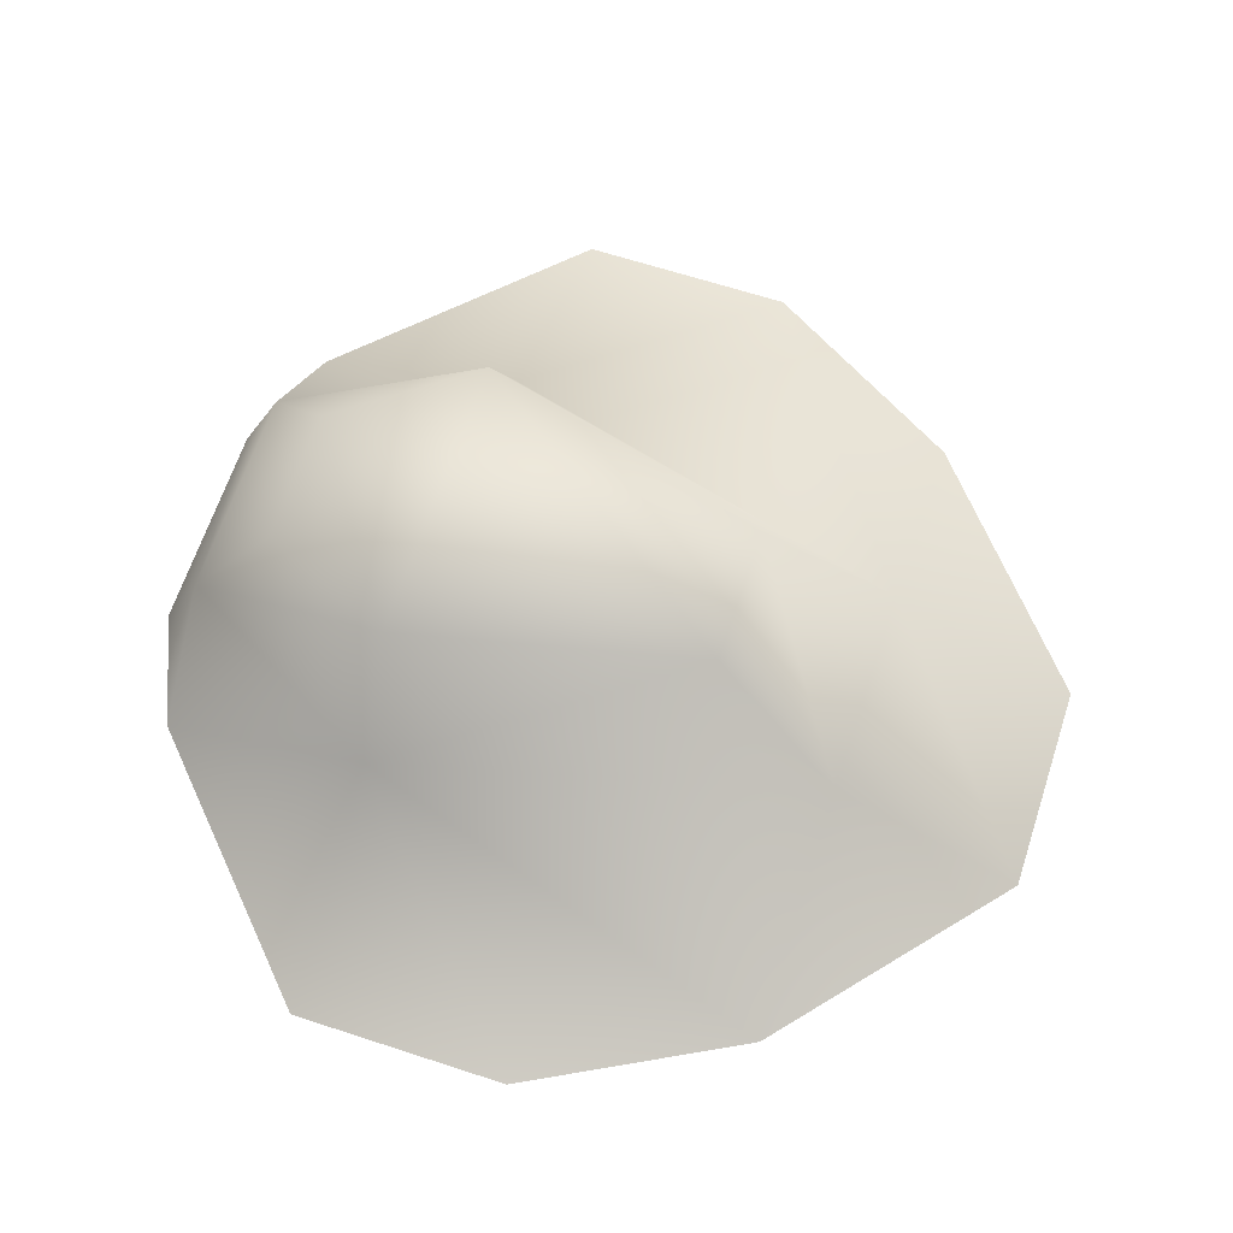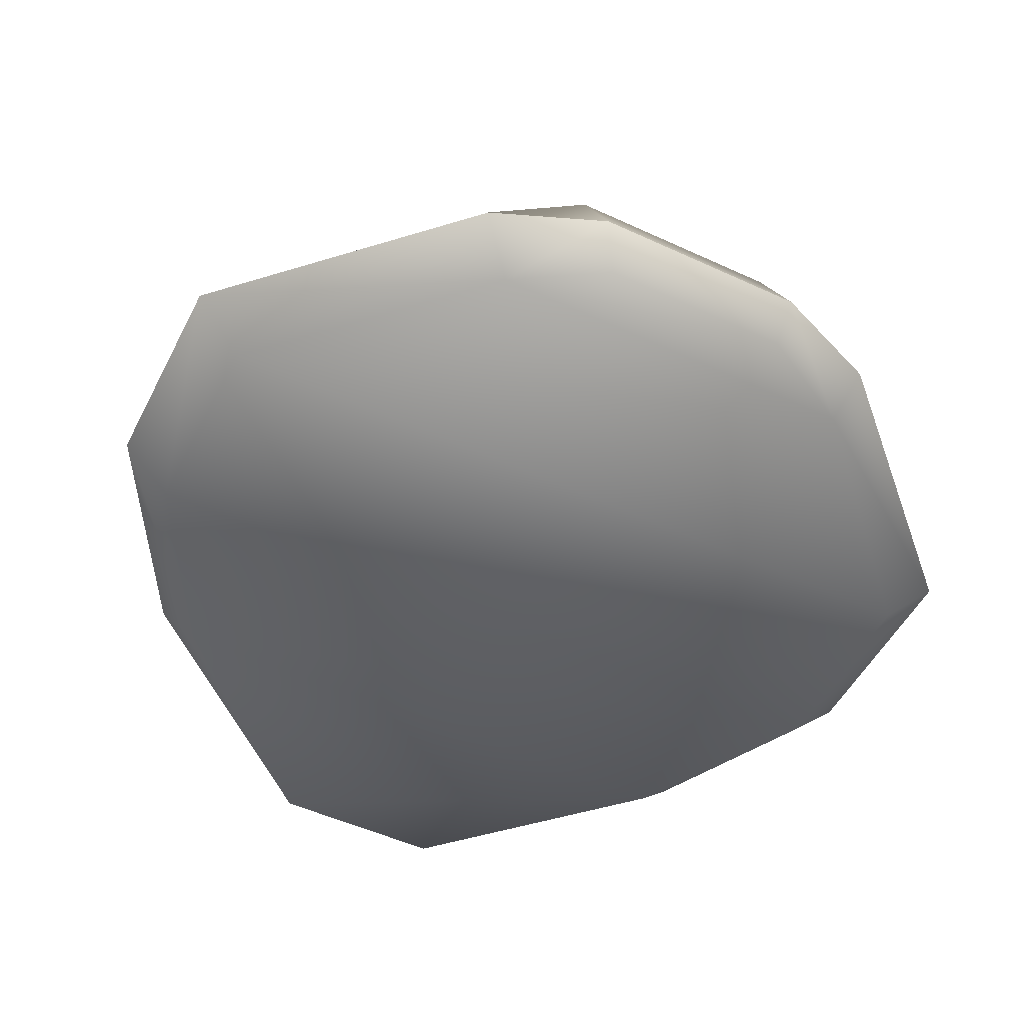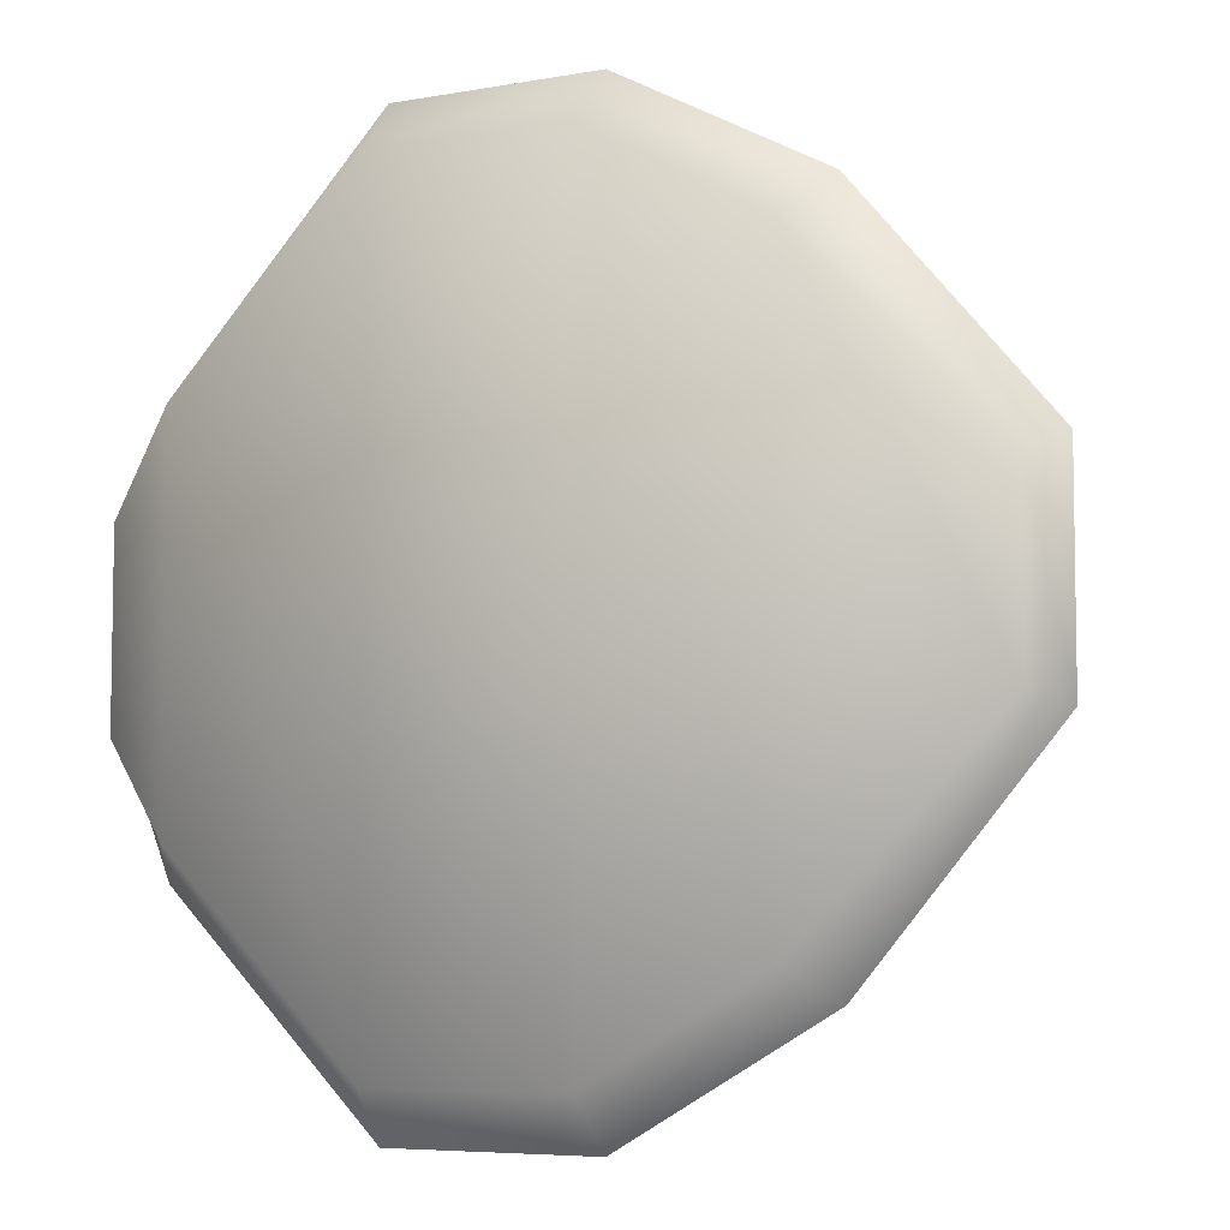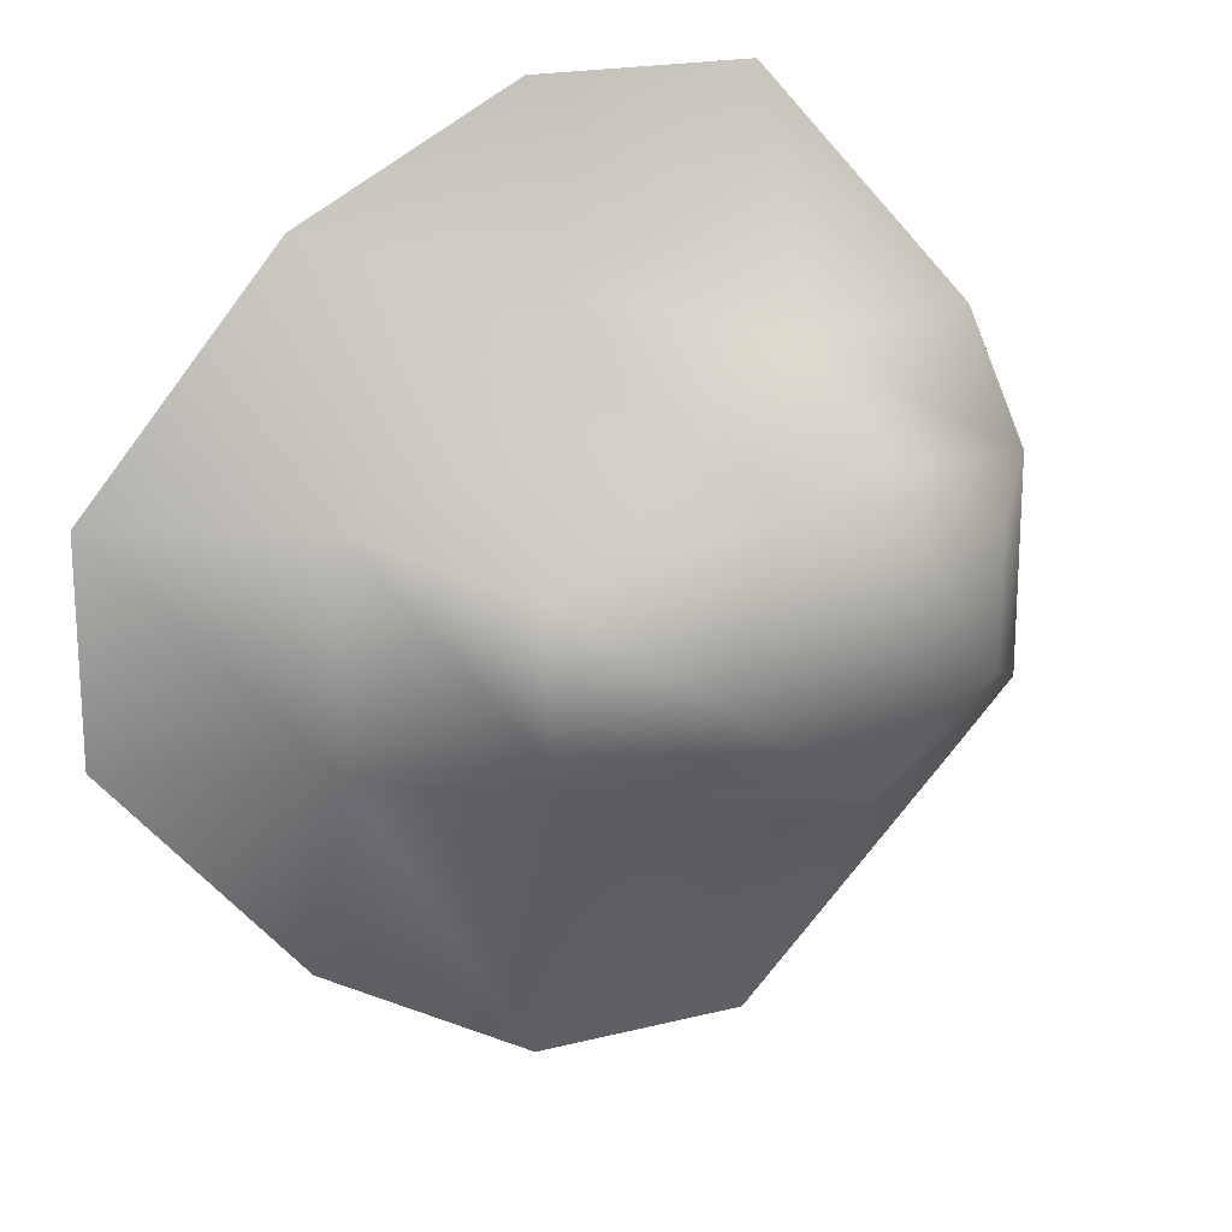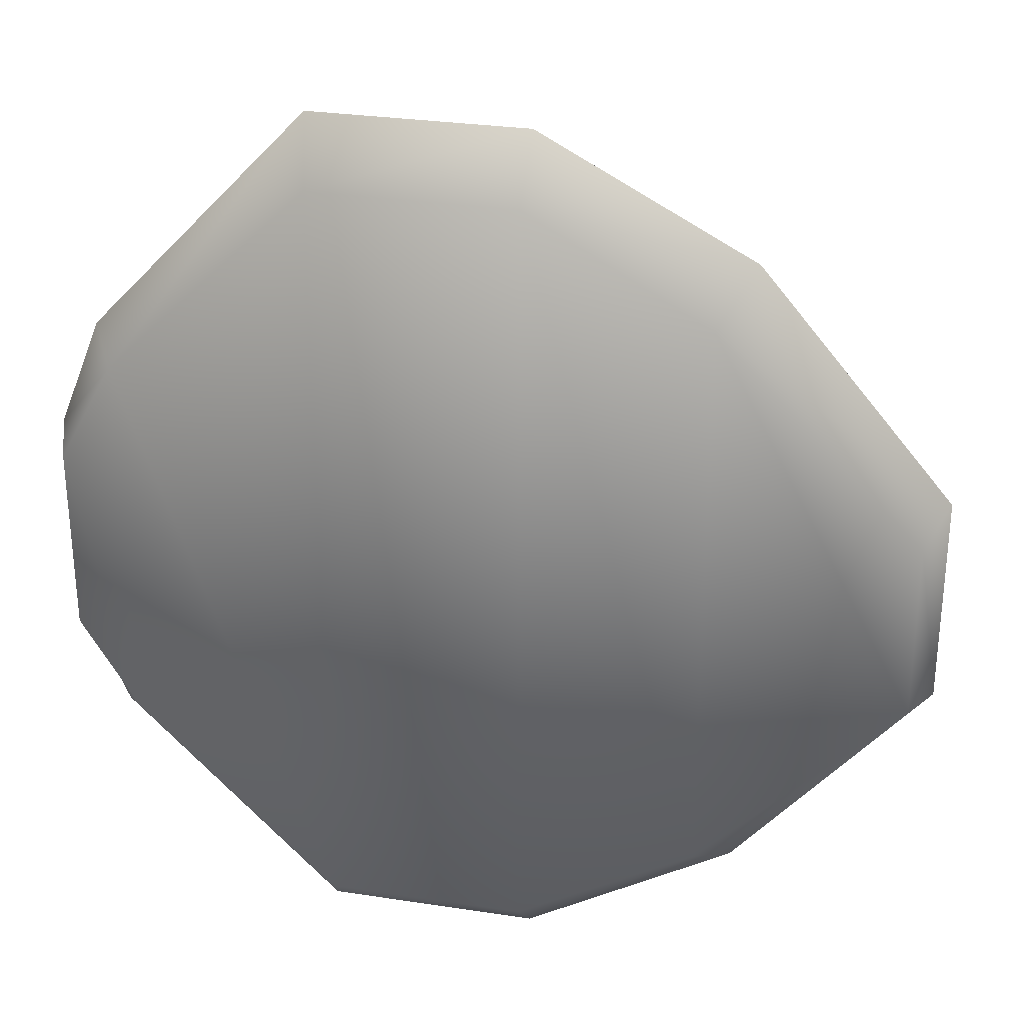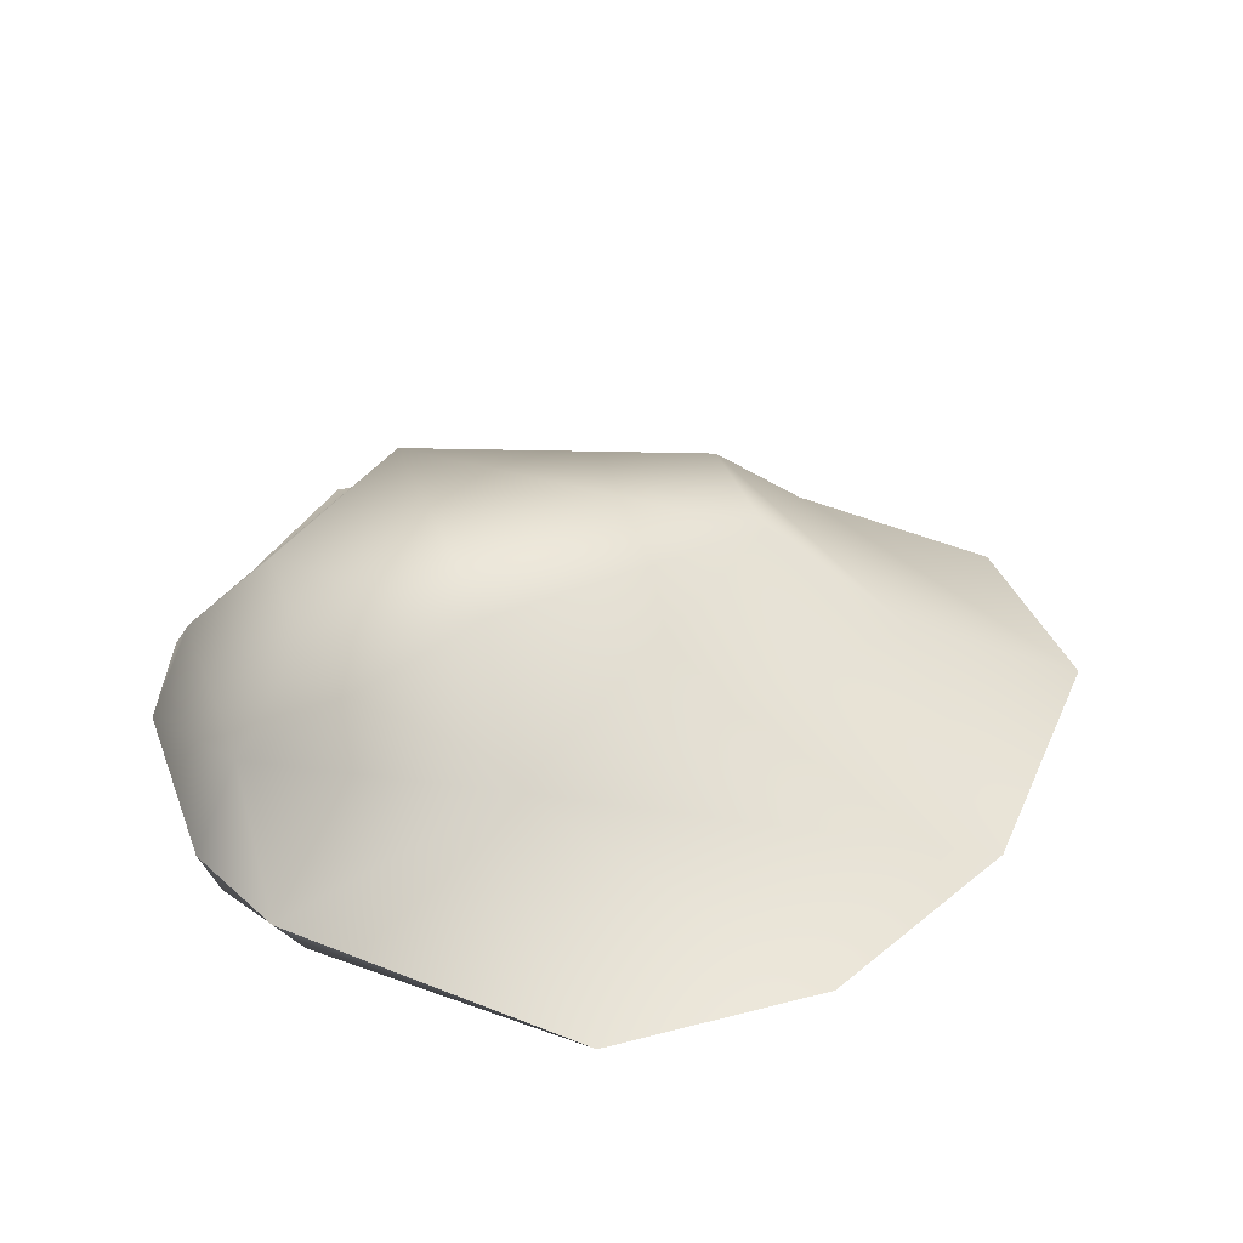
<metadata>
{"format":"obj","ext":"obj","renderer":"f3d","projection":"perspective","resolution":1024,"background":"white","views":[{"elev":64.9,"azim":18.2,"up":"+Y"},{"elev":-51.2,"azim":-116.7,"up":"+Y"},{"elev":-6.2,"azim":28.3,"up":"+Z"},{"elev":19.3,"azim":154.6,"up":"+Z"},{"elev":29.1,"azim":12.8,"up":"+Z"},{"elev":36.2,"azim":-18.9,"up":"+Y"}]}
</metadata>
<code>
v  -40.93 -13.14 -9.026
v  -35.99 -13.14 -17.16
v  -40.93 -13.14 7.869
v  -35.99 -13.14 16.94
v  -17.76 -13.14 -35.31
v  -17.76 -13.14 34.78
v  0.1611 -13.14 -35.31
v  0.1611 -13.14 34.78
v  16.23 -13.14 -26.23
v  16.23 -13.14 25.7
v  34.15 -13.14 -8.088
v  34.15 -13.14 7.869
v  -42.78 -8.15 -10.28
v  -38.77 -8.15 -20.29
v  -18.99 -8.15 -40
v  -18.99 -8.15 39.78
v  -38.77 -8.15 18.82
v  19.01 -8.15 -29.05
v  36 -8.15 -9.026
v  19.01 -8.15 29.77
v  36 -8.15 9.746
v  0.1611 -8.15 -40
v  0.1611 -8.15 39.78
v  -42.78 -8.15 8.807
v  -38.77 0.8057 -10.28
v  -31.97 8.846 5.991
v  -31.97 8.846 -6.21
v  -38.77 0.8057 8.807
v  -18.99 12.81 -13.09
v  -18.99 0.8057 -19.04
v  -18.99 12.81 12.87
v  -18.99 0.8057 19.76
v  7.267 10.98 5.991
v  19.01 0.8057 9.746
v  7.267 10.98 -6.21
v  19.01 0.8057 -9.026
g ufo
f 1 2 3
f 2 4 3
f 2 5 4
f 5 6 4
f 5 7 6
f 7 8 6
f 7 9 8
f 9 10 8
f 9 11 10
f 11 12 10
f 1 3 13
f 2 1 13
f 2 13 14
f 15 5 2
f 7 5 15
f 14 15 2
f 4 6 16
f 4 16 17
f 18 11 9
f 18 19 11
f 19 12 11
f 8 10 20
f 10 12 21
f 20 10 21
f 19 21 12
f 9 7 22
f 18 9 22
f 22 7 15
f 6 8 23
f 23 8 20
f 16 6 23
f 3 4 24
f 3 24 13
f 4 17 24
f 25 26 27
f 25 28 26
f 29 25 27
f 29 30 25
f 26 31 27
f 28 31 26
f 31 29 27
f 28 32 31
f 32 28 17
f 17 16 32
f 31 33 29
f 31 32 33
f 32 34 33
f 20 34 32
f 20 21 34
f 33 34 35
f 33 35 29
f 36 30 29
f 34 36 35
f 35 36 29
f 34 21 36
f 21 19 36
f 19 18 36
f 15 14 30
f 25 30 14
f 36 18 22
f 30 36 22
f 30 22 15
f 23 20 32
f 16 23 32
f 28 24 17
f 13 28 25
f 25 14 13
f 13 24 28

</code>
